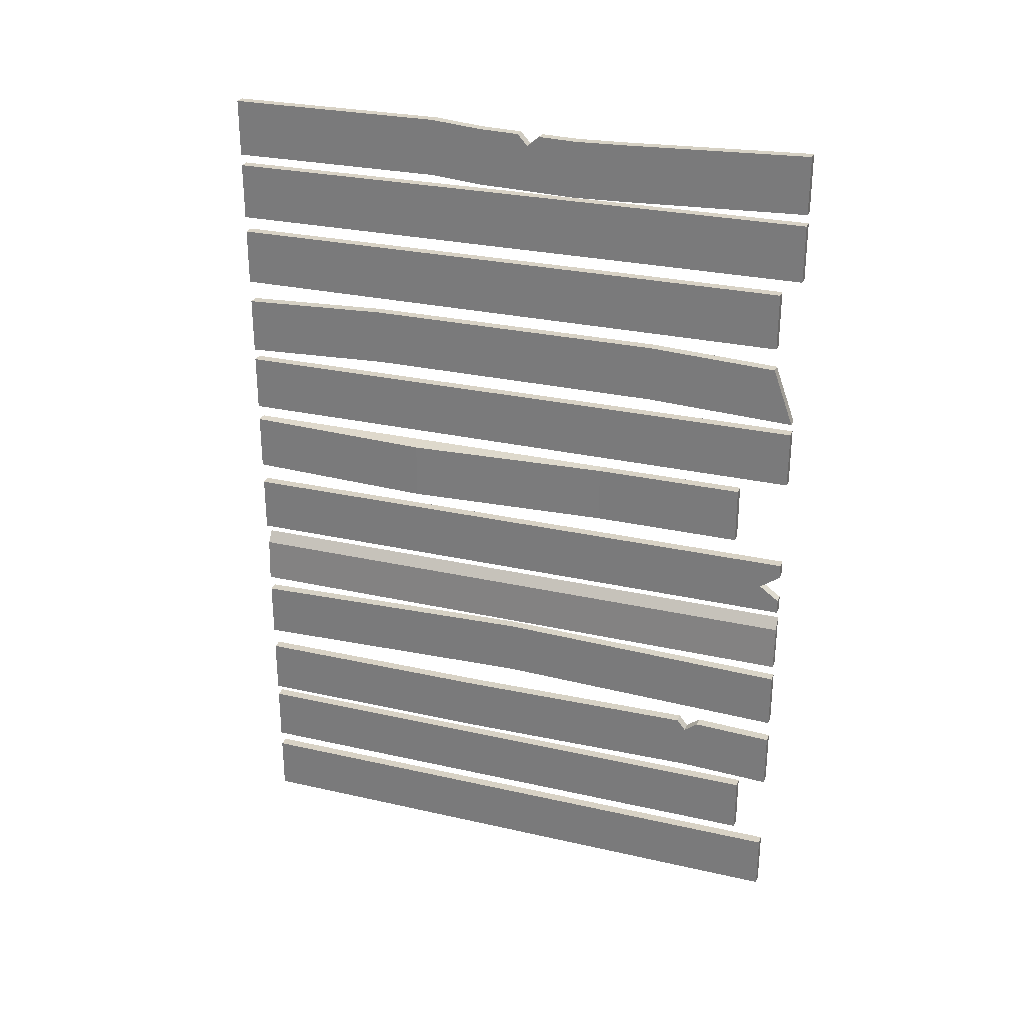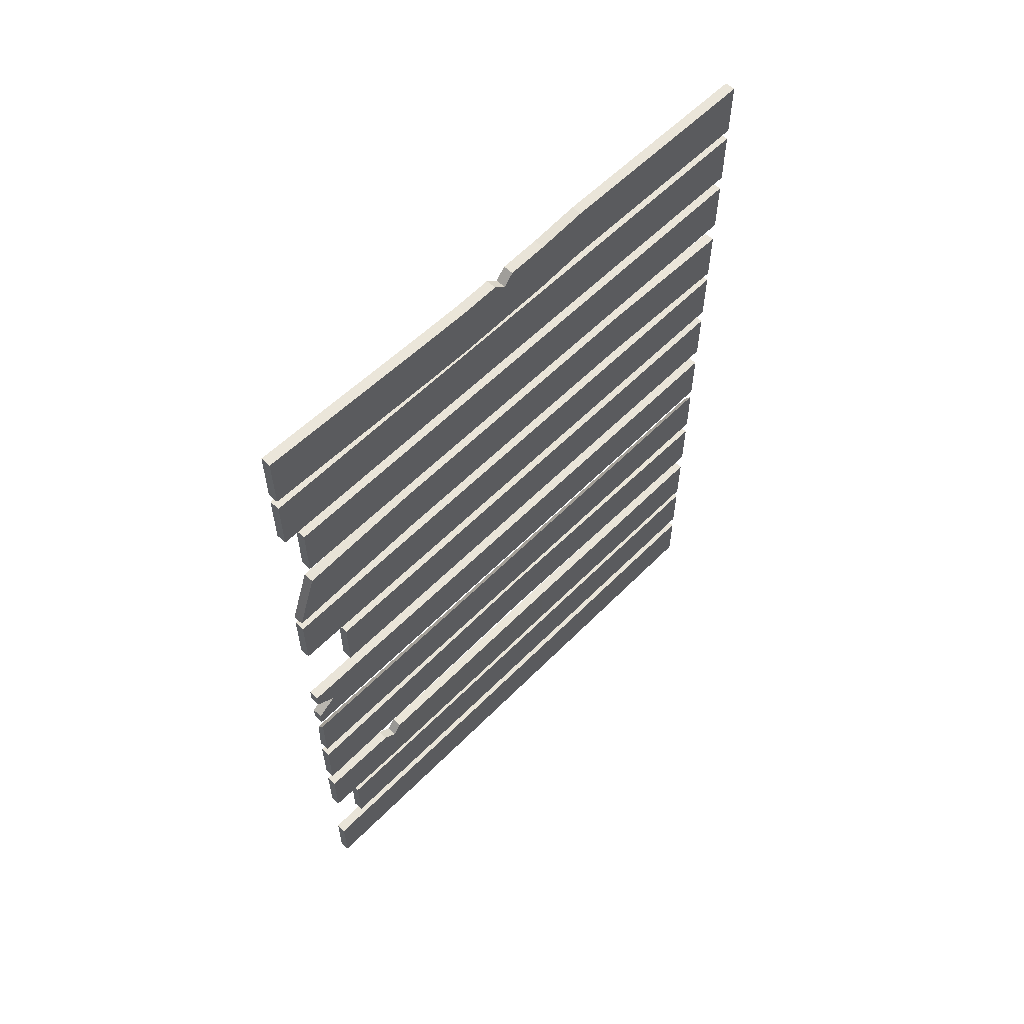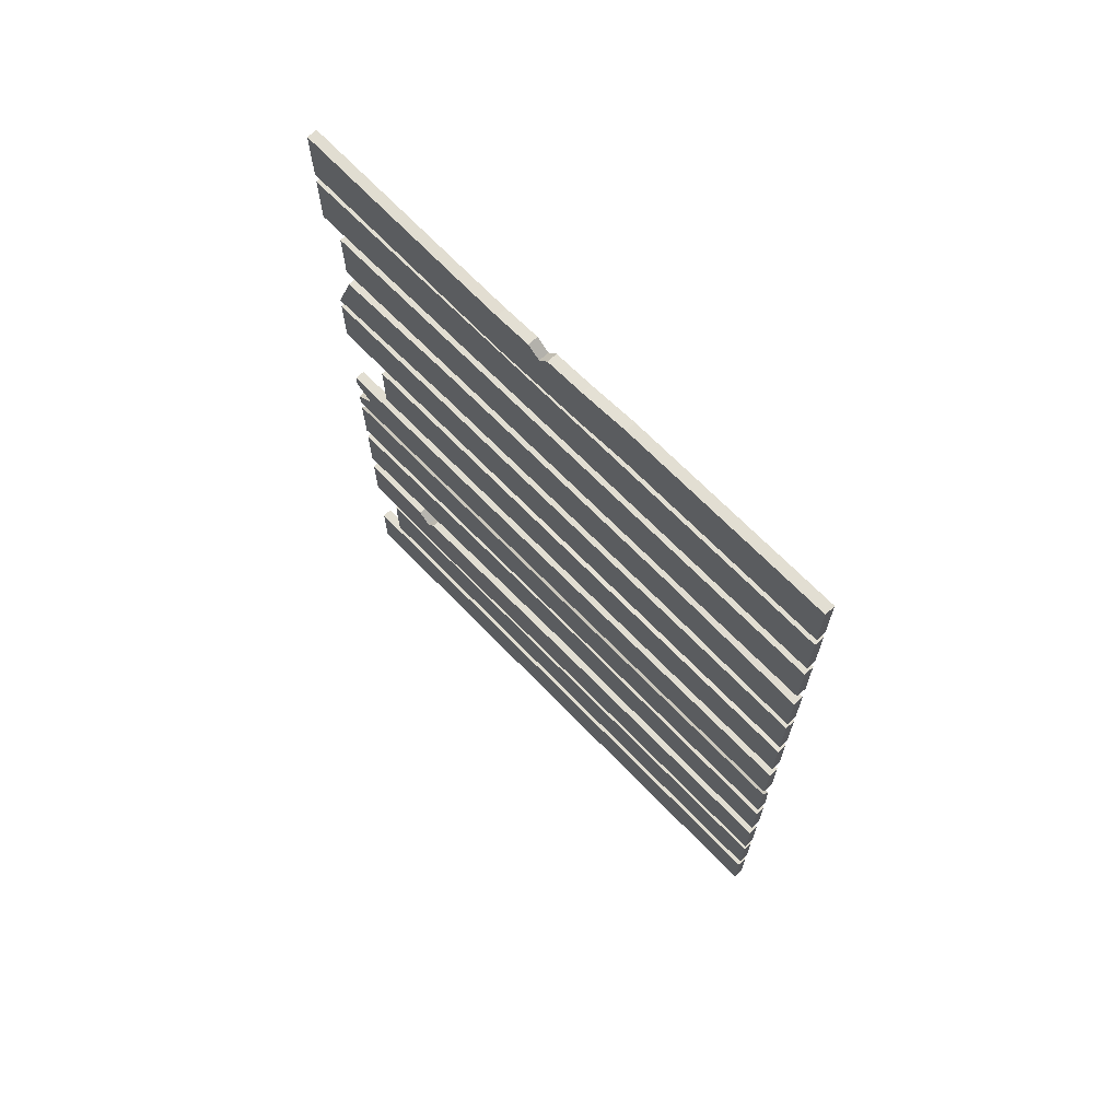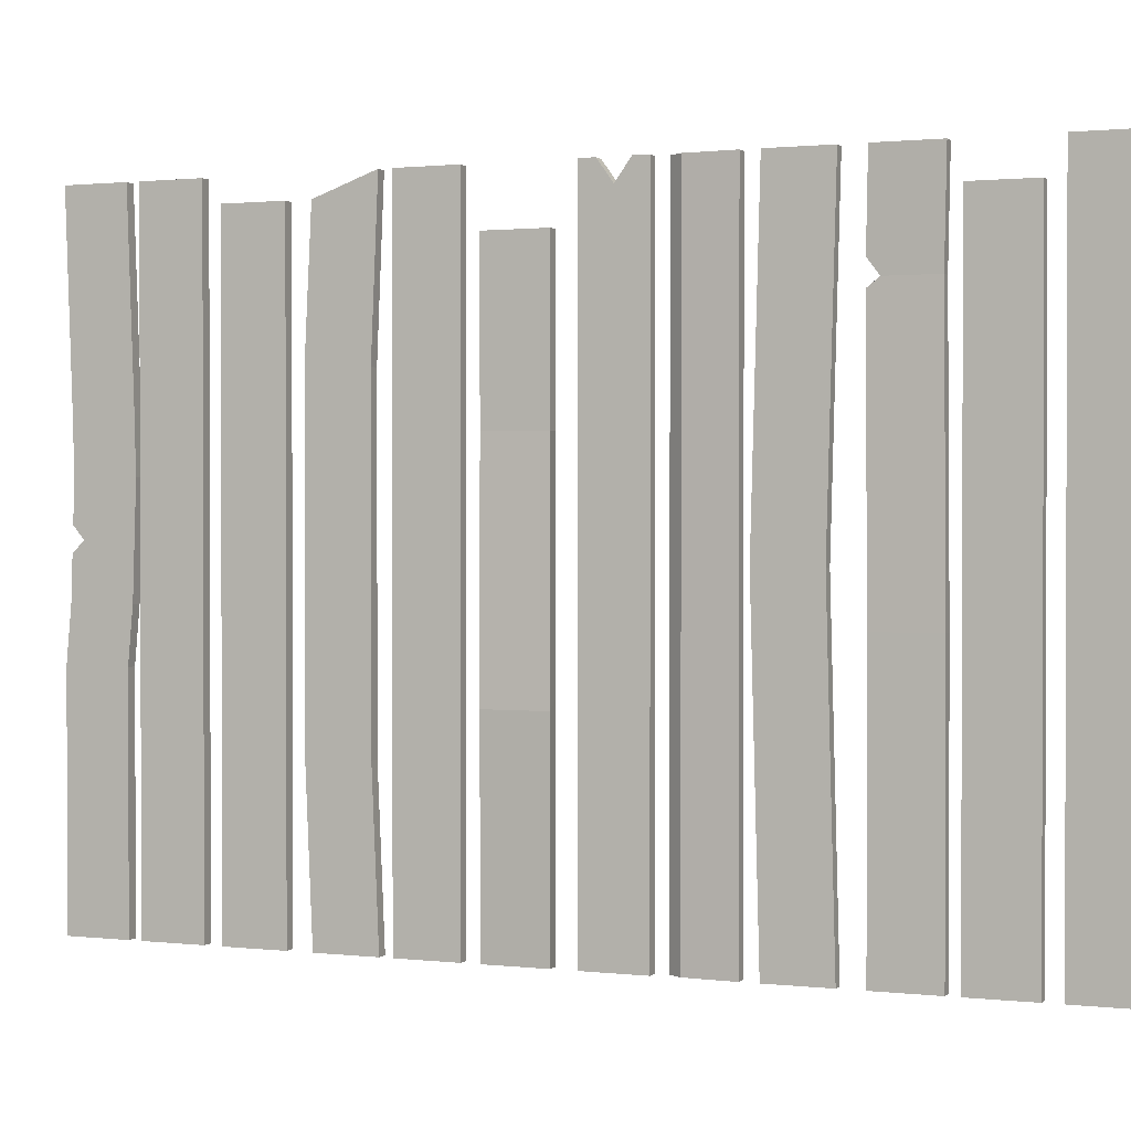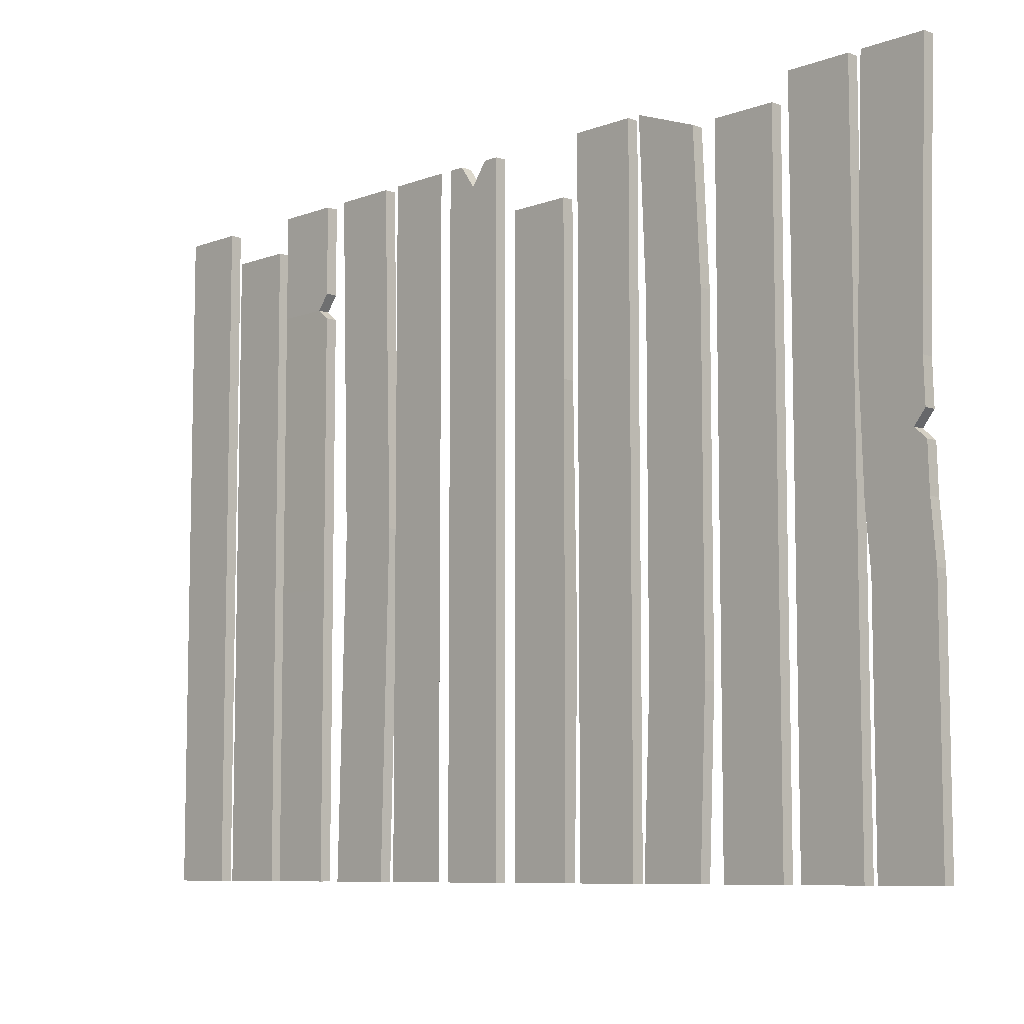
<metadata>
{"format":"obj","ext":"obj","renderer":"f3d","projection":"perspective","resolution":1024,"background":"white","views":[{"elev":27.7,"azim":109.2,"up":"+Z"},{"elev":58.2,"azim":-136.1,"up":"+Z"},{"elev":67.8,"azim":-44.0,"up":"+Z"},{"elev":1.1,"azim":112.4,"up":"+Y"},{"elev":-8.1,"azim":-43.7,"up":"+Y"}]}
</metadata>
<code>
o Cube.039
v -2.741 -0.5185 0.9785
v -2.741 0.3884 0.9785
v -2.741 -0.5185 0.8925
v -2.741 0.3884 0.8925
v -2.725 -0.5185 0.9785
v -2.725 0.3884 0.9785
v -2.725 -0.5185 0.8925
v -2.725 0.3884 0.8925
v -2.741 -0.5185 0.8751
v -2.741 0.3884 0.8751
v -2.741 -0.5185 0.789
v -2.741 0.3884 0.789
v -2.725 -0.5185 0.8751
v -2.725 0.3884 0.8751
v -2.725 -0.5185 0.789
v -2.725 0.3884 0.789
v -2.741 -0.5185 0.7648
v -2.741 0.3571 0.7648
v -2.741 -0.5185 0.6787
v -2.741 0.3571 0.6787
v -2.725 -0.5185 0.7648
v -2.725 0.3571 0.7648
v -2.725 -0.5185 0.6787
v -2.725 0.3571 0.6787
v -2.741 -0.5185 0.6445
v -2.741 0.3571 0.6445
v -2.741 -0.5185 0.5584
v -2.741 0.3884 0.5584
v -2.725 -0.5185 0.6445
v -2.725 0.3571 0.6445
v -2.725 -0.5185 0.5584
v -2.725 0.3884 0.5584
v -2.741 -0.5185 0.5411
v -2.741 0.3884 0.5411
v -2.741 -0.5185 0.455
v -2.741 0.3884 0.455
v -2.725 -0.5185 0.5411
v -2.725 0.3884 0.5411
v -2.725 -0.5185 0.455
v -2.725 0.3884 0.455
v -2.741 -0.5185 0.4308
v -2.741 0.3126 0.4308
v -2.741 -0.5185 0.3447
v -2.741 0.3126 0.3447
v -2.725 -0.5185 0.4308
v -2.725 0.3126 0.4308
v -2.725 -0.5185 0.3447
v -2.725 0.3126 0.3447
v -2.741 -0.5185 0.3112
v -2.741 0.3884 0.3112
v -2.741 -0.5185 0.2251
v -2.741 0.3884 0.2251
v -2.725 -0.5185 0.3112
v -2.725 0.3884 0.3112
v -2.725 -0.5185 0.2251
v -2.725 0.3884 0.2251
v -2.741 -0.5185 0.2078
v -2.741 0.3884 0.2078
v -2.741 -0.5185 0.1217
v -2.741 0.3884 0.1217
v -2.729 -0.5185 0.1902
v -2.729 0.3884 0.1902
v -2.725 -0.5185 0.1217
v -2.725 0.3884 0.1217
v -2.741 -0.5185 0.09747
v -2.741 0.3884 0.09747
v -2.741 -0.5185 0.01141
v -2.741 0.3884 0.01141
v -2.725 -0.5185 0.09747
v -2.725 0.3884 0.09747
v -2.725 -0.5185 0.01141
v -2.725 0.3884 0.01141
v -2.741 -0.5185 -0.02283
v -2.741 0.3884 -0.02283
v -2.741 -0.5185 -0.1089
v -2.741 0.3884 -0.1089
v -2.725 -0.5185 -0.02283
v -2.725 0.3884 -0.02283
v -2.725 -0.5185 -0.1089
v -2.725 0.3884 -0.1089
v -2.741 -0.5185 -0.1263
v -2.741 0.3426 -0.1263
v -2.741 -0.5185 -0.2123
v -2.741 0.3426 -0.2123
v -2.725 -0.5185 -0.1263
v -2.725 0.3426 -0.1263
v -2.725 -0.5185 -0.2123
v -2.725 0.3426 -0.2123
v -2.741 -0.5185 -0.2366
v -2.741 0.3884 -0.2366
v -2.741 -0.5185 -0.3226
v -2.741 0.3884 -0.3226
v -2.725 -0.5185 -0.2366
v -2.725 0.3884 -0.2366
v -2.725 -0.5185 -0.3226
v -2.725 0.3884 -0.3226
v -2.741 -0.2917 0.6542
v -2.741 -0.06503 0.6542
v -2.741 0.1617 0.6542
v -2.741 0.1617 0.5681
v -2.741 -0.06503 0.5681
v -2.741 -0.2917 0.5681
v -2.725 0.1617 0.5681
v -2.725 -0.06503 0.5681
v -2.725 -0.2917 0.5681
v -2.725 0.1617 0.6542
v -2.725 -0.06503 0.6542
v -2.725 -0.2917 0.6542
v -2.741 -0.2162 0.4308
v -2.741 0.08611 0.4308
v -2.741 0.08611 0.3447
v -2.741 -0.2162 0.3447
v -2.725 0.08611 0.3447
v -2.716 -0.2279 0.341
v -2.725 0.08611 0.4308
v -2.716 -0.2279 0.4271
v -2.741 -0.06503 0.1095
v -2.741 -0.06503 0.02349
v -2.725 -0.06503 0.02349
v -2.725 -0.06503 0.1095
v -2.744 0.2464 -0.03576
v -2.744 0.2464 -0.1054
v -2.728 0.2464 -0.1054
v -2.728 0.2464 -0.03576
v -2.741 -0.06503 -0.1263
v -2.741 -0.06503 -0.2123
v -2.725 -0.06503 -0.2123
v -2.725 -0.06503 -0.1263
v -2.741 -0.1334 -0.1089
v -2.725 -0.1334 -0.1089
v -2.725 -0.1334 -0.02283
v -2.741 -0.1334 -0.02283
v -2.741 -0.1907 0.9785
v -2.741 0.1116 0.9686
v -2.741 0.1116 0.8826
v -2.741 -0.1907 0.8925
v -2.725 0.1116 0.8826
v -2.725 -0.1907 0.8925
v -2.725 0.1116 0.9686
v -2.725 -0.1907 0.9785
v -2.741 -0.5185 0.2467
v -2.741 -0.5185 0.2682
v -2.741 -0.5185 0.2897
v -2.741 0.3884 0.2897
v -2.741 0.3584 0.2682
v -2.741 0.3884 0.2467
v -2.725 -0.5185 0.2897
v -2.725 -0.5185 0.2682
v -2.725 -0.5185 0.2467
v -2.725 0.3884 0.2467
v -2.725 0.3584 0.2682
v -2.725 0.3884 0.2897
v -2.744 0.2334 -0.01942
v -2.744 0.2334 -0.1055
v -2.728 0.2334 -0.1055
v -2.728 0.2334 -0.01942
v -2.743 0.2674 -0.01982
v -2.743 0.2674 -0.1059
v -2.728 0.2674 -0.1059
v -2.728 0.2674 -0.01982
v -2.741 -0.1151 0.9717
v -2.741 -0.03952 0.9528
v -2.741 0.03605 0.9667
v -2.741 0.03605 0.8807
v -2.741 -0.03952 0.8831
v -2.741 -0.1151 0.8856
v -2.725 0.03605 0.8807
v -2.725 -0.03952 0.8831
v -2.725 -0.1151 0.8856
v -2.725 0.03605 0.9667
v -2.725 -0.03952 0.9528
v -2.725 -0.1151 0.9717
v -2.741 -0.05426 0.9697
v -2.741 -0.05426 0.8836
v -2.725 -0.05426 0.8836
v -2.725 -0.05426 0.9697
v -2.741 -0.02063 0.9686
v -2.741 -0.02063 0.8825
v -2.725 -0.02063 0.8825
v -2.725 -0.02063 0.9686
f 134 2 4 135
f 135 4 8 137
f 137 8 6 139
f 139 6 2 134
f 3 7 5 1
f 8 4 2 6
f 9 10 12 11
f 11 12 16 15
f 15 16 14 13
f 13 14 10 9
f 11 15 13 9
f 16 12 10 14
f 17 18 20 19
f 19 20 24 23
f 23 24 22 21
f 21 22 18 17
f 19 23 21 17
f 24 20 18 22
f 99 26 28 100
f 100 28 32 103
f 103 32 30 106
f 106 30 26 99
f 27 31 29 25
f 32 28 26 30
f 33 34 36 35
f 35 36 40 39
f 39 40 38 37
f 37 38 34 33
f 35 39 37 33
f 40 36 34 38
f 110 42 44 111
f 111 44 48 113
f 113 48 46 115
f 115 46 42 110
f 43 47 45 41
f 48 44 42 46
f 141 146 52 51
f 51 52 56 55
f 147 152 54 53
f 53 54 50 49
f 143 147 53 49
f 152 144 50 54
f 57 58 60 59
f 59 60 64 63
f 63 64 62 61
f 61 62 58 57
f 59 63 61 57
f 64 60 58 62
f 117 66 68 118
f 118 68 72 119
f 119 72 70 120
f 120 70 66 117
f 67 71 69 65
f 72 68 66 70
f 157 74 76 158
f 158 76 80 159
f 159 80 78 160
f 160 78 74 157
f 75 79 77 73
f 80 76 74 78
f 125 82 84 126
f 126 84 88 127
f 127 88 86 128
f 128 86 82 125
f 83 87 85 81
f 88 84 82 86
f 89 90 92 91
f 91 92 96 95
f 95 96 94 93
f 93 94 90 89
f 91 95 93 89
f 96 92 90 94
f 29 108 97 25
f 108 107 98 97
f 107 106 99 98
f 31 105 108 29
f 105 104 107 108
f 104 103 106 107
f 27 102 105 31
f 102 101 104 105
f 101 100 103 104
f 25 97 102 27
f 97 98 101 102
f 98 99 100 101
f 45 116 109 41
f 116 115 110 109
f 47 114 116 45
f 114 113 115 116
f 43 112 114 47
f 112 111 113 114
f 41 109 112 43
f 109 110 111 112
f 69 120 117 65
f 71 119 120 69
f 67 118 119 71
f 65 117 118 67
f 156 124 121 153
f 155 123 124 156
f 154 122 123 155
f 153 121 122 154
f 85 128 125 81
f 87 127 128 85
f 83 126 127 87
f 81 125 126 83
f 73 132 129 75
f 75 129 130 79
f 79 130 131 77
f 77 131 132 73
f 5 140 133 1
f 170 139 134 163
f 7 138 140 5
f 167 137 139 170
f 3 136 138 7
f 164 135 137 167
f 1 133 136 3
f 163 134 135 164
f 56 52 146 150
f 150 146 145 151
f 151 145 144 152
f 51 55 149 141
f 141 149 148 142
f 142 148 147 143
f 55 56 150 149
f 149 150 151 148
f 148 151 152 147
f 49 50 144 143
f 143 144 145 142
f 142 145 146 141
f 132 153 154 129
f 129 154 155 130
f 130 155 156 131
f 131 156 153 132
f 124 160 157 121
f 123 159 160 124
f 122 158 159 123
f 121 157 158 122
f 133 161 166 136
f 173 162 165 174
f 177 163 164 178
f 136 166 169 138
f 174 165 168 175
f 178 164 167 179
f 138 169 172 140
f 175 168 171 176
f 179 167 170 180
f 140 172 161 133
f 176 171 162 173
f 180 170 163 177
f 172 176 173 161
f 169 175 176 172
f 166 174 175 169
f 161 173 174 166
f 171 180 177 162
f 168 179 180 171
f 165 178 179 168
f 162 177 178 165

</code>
